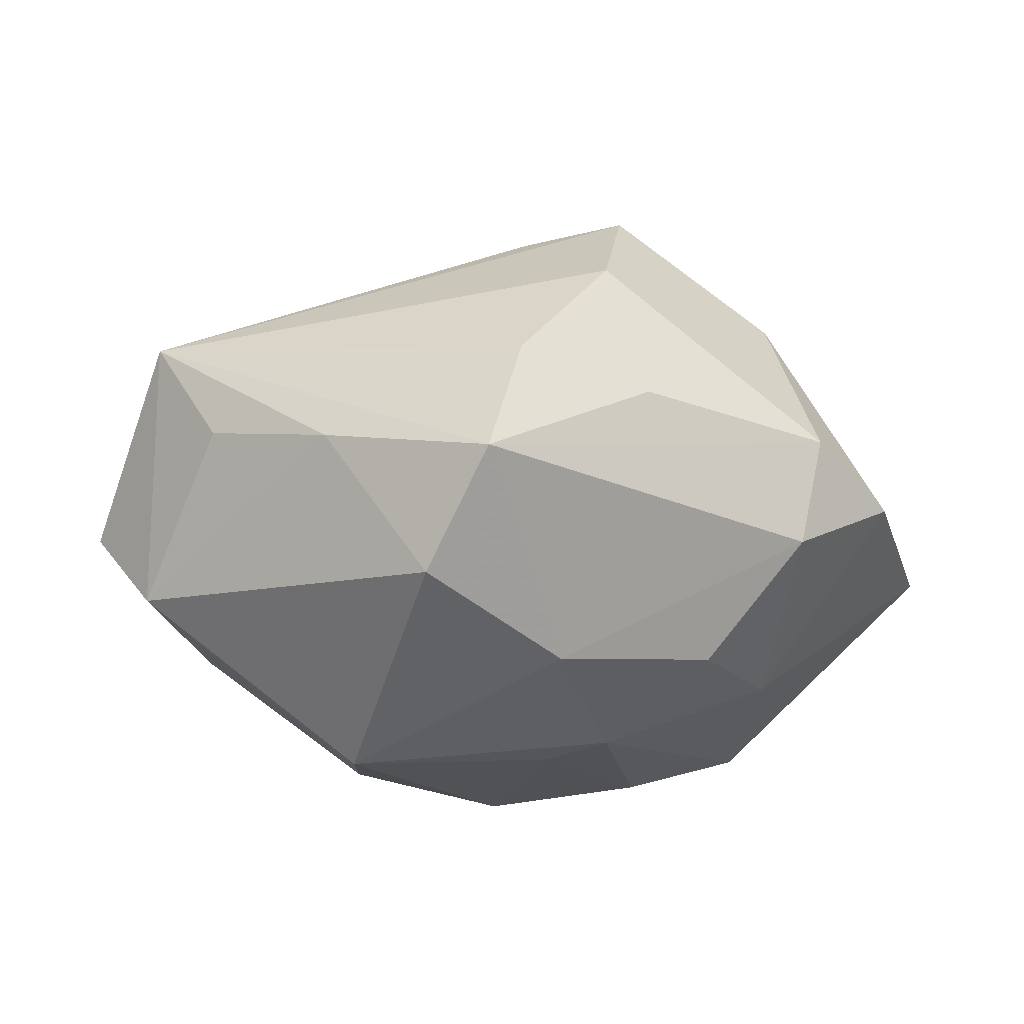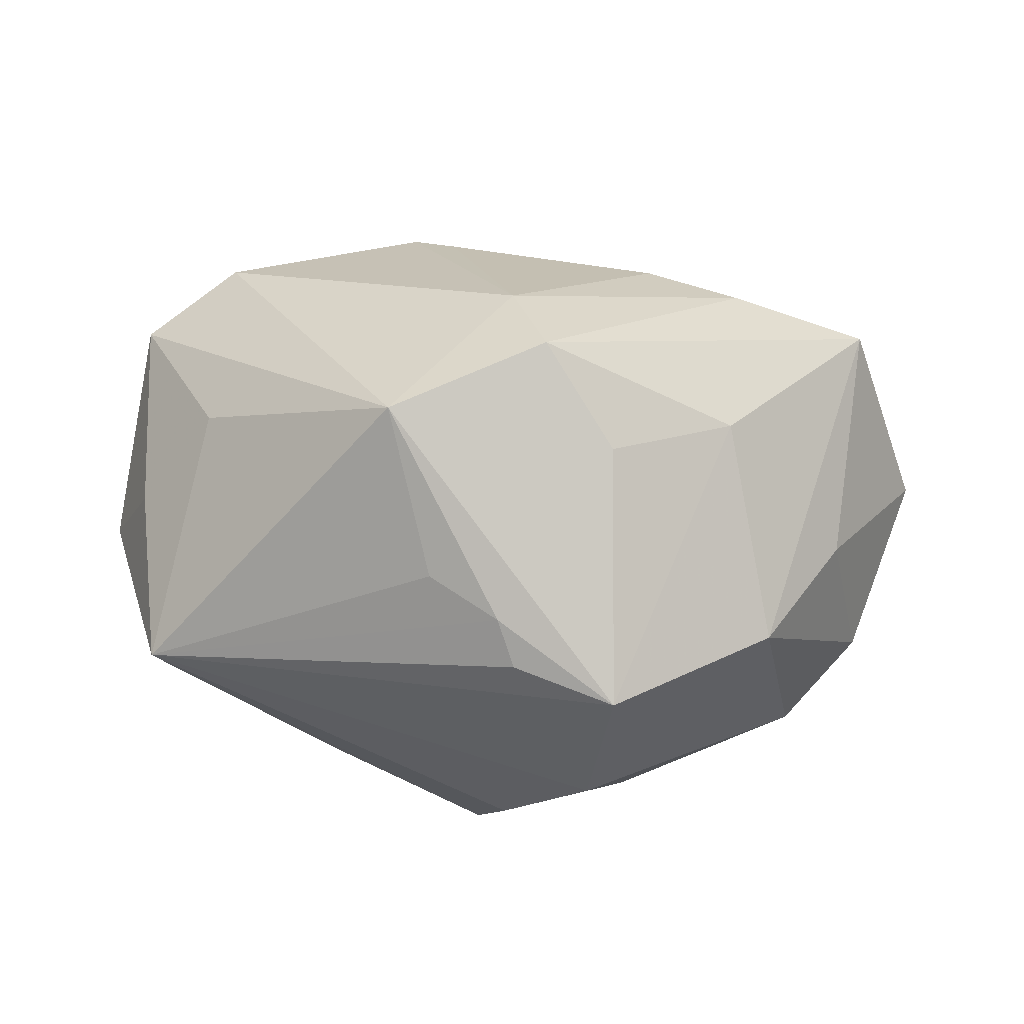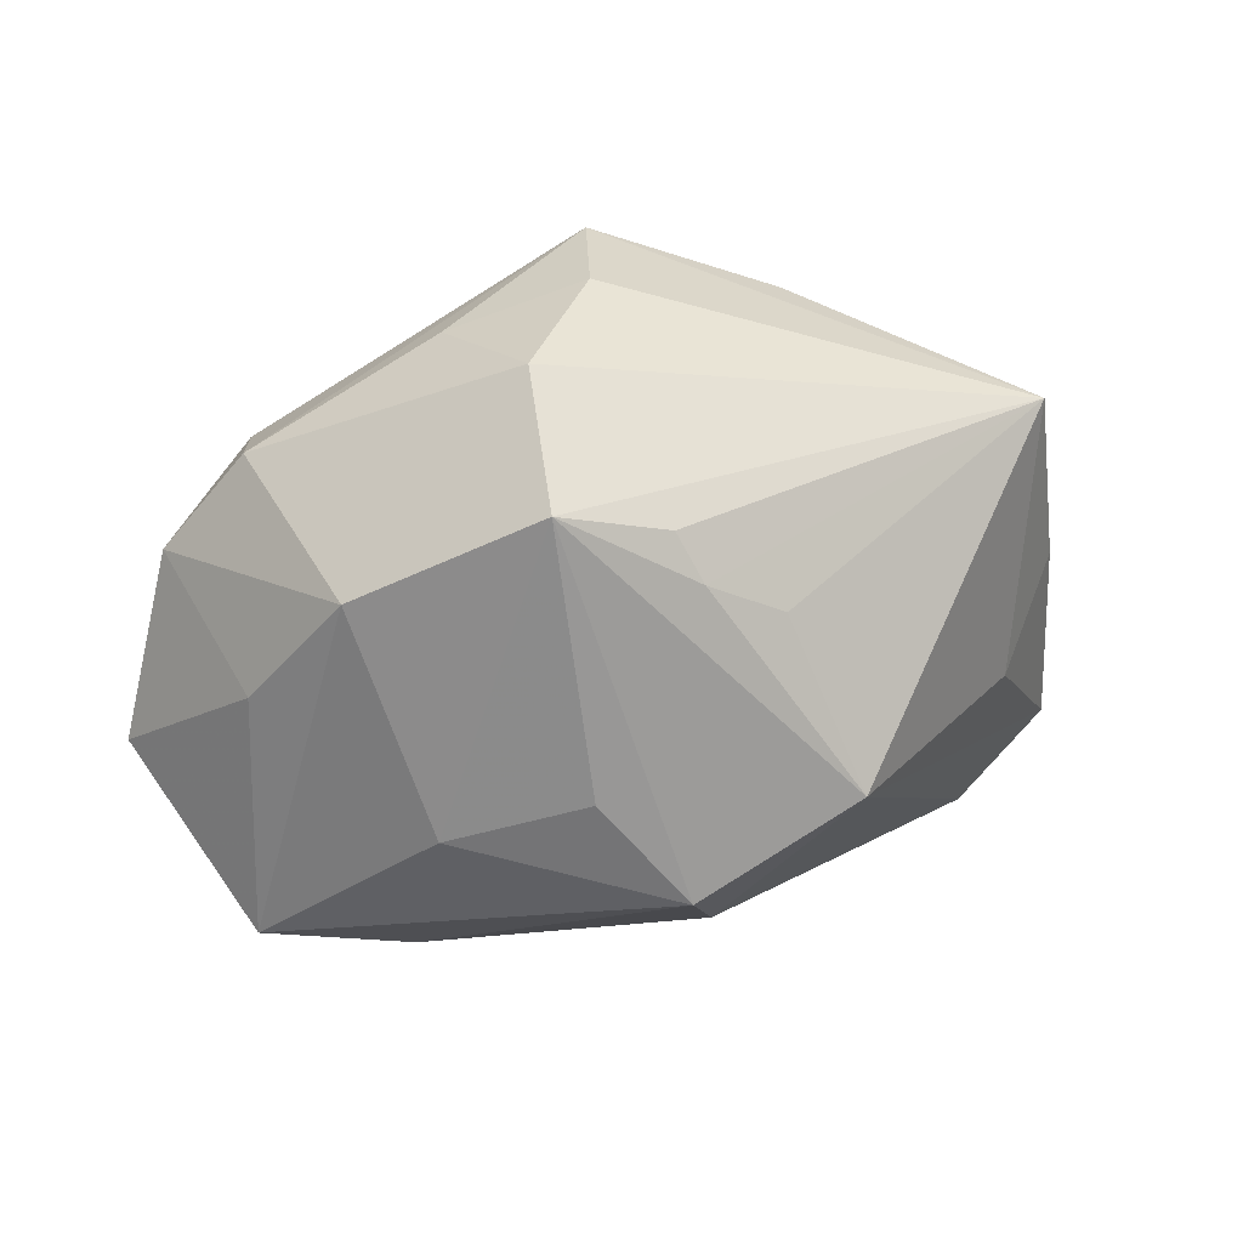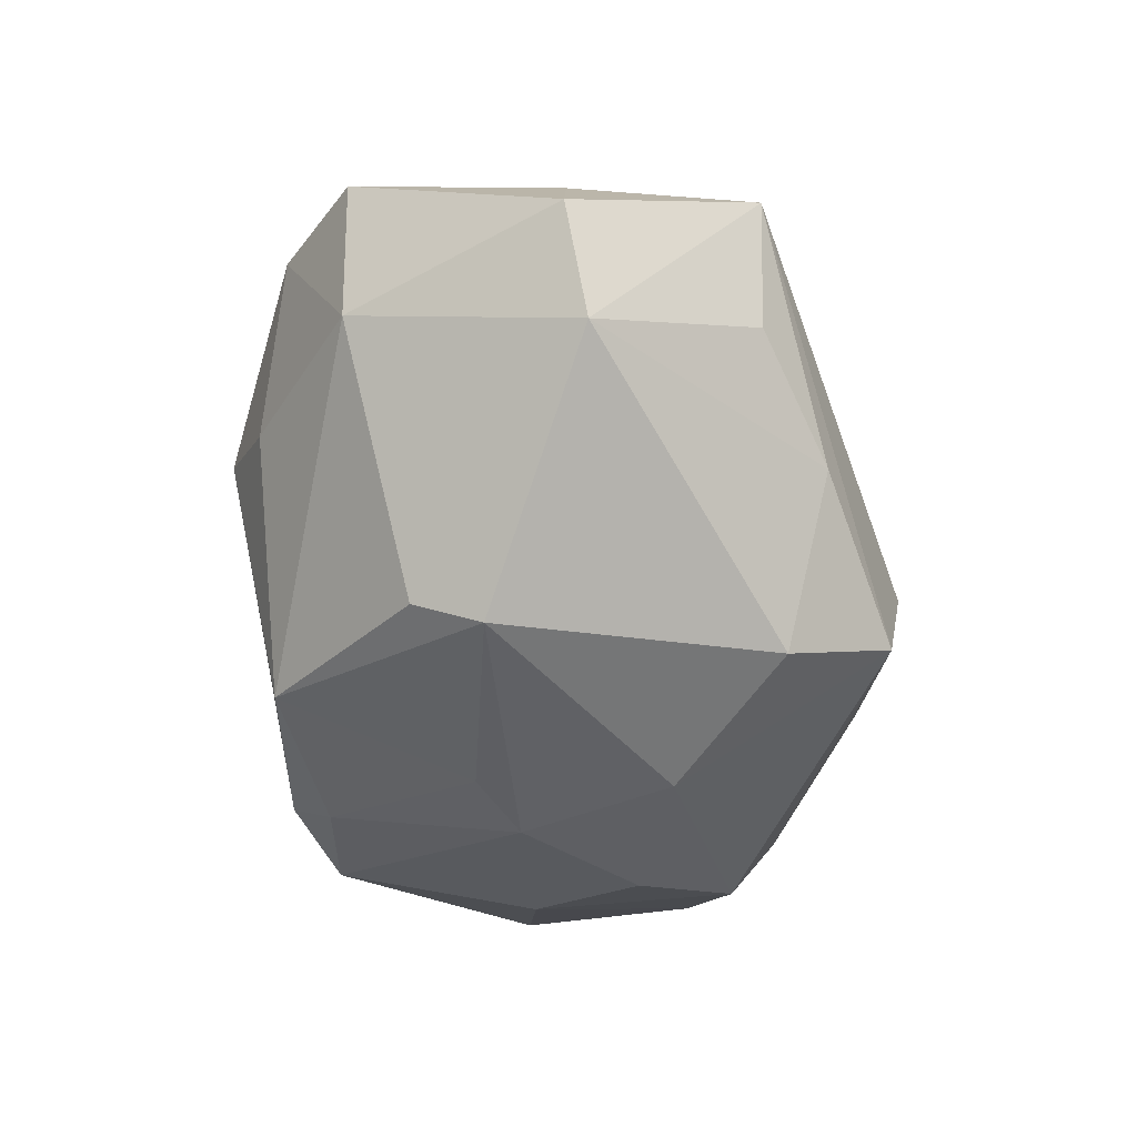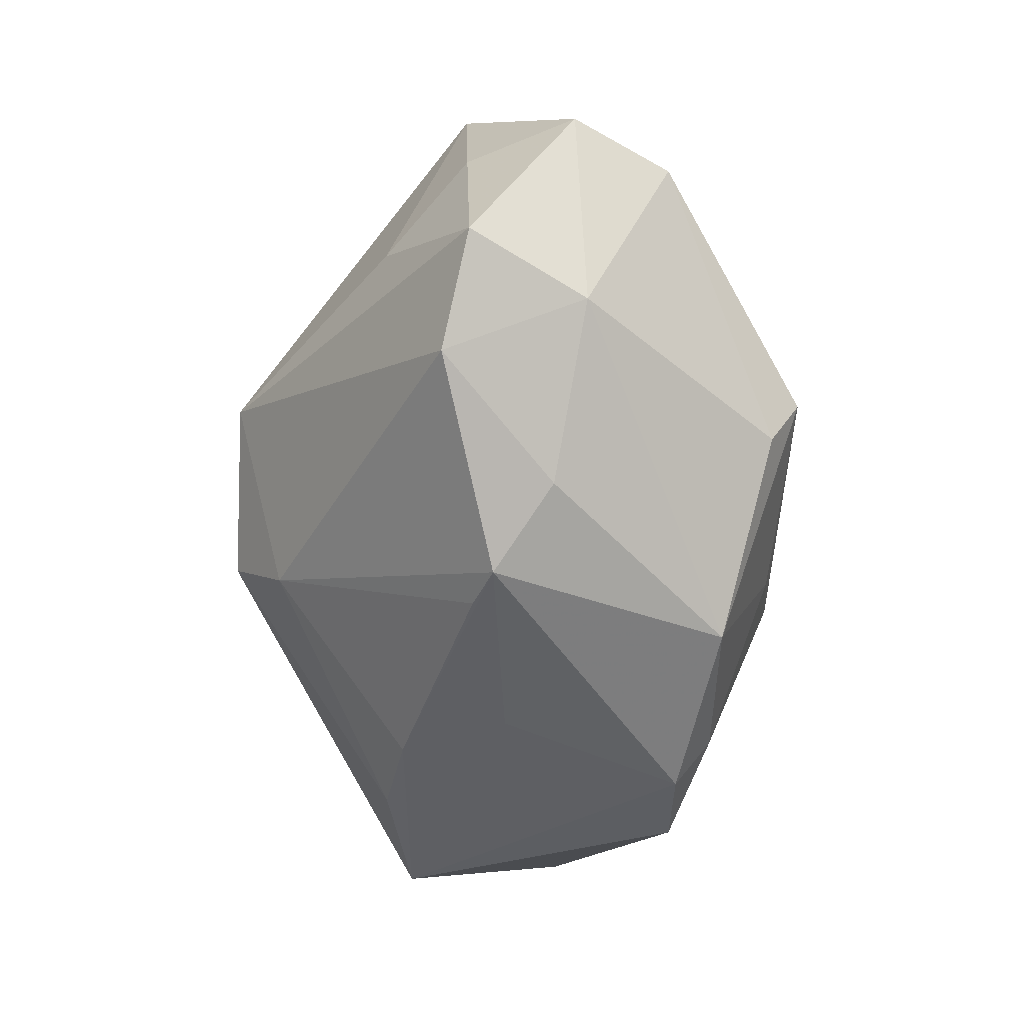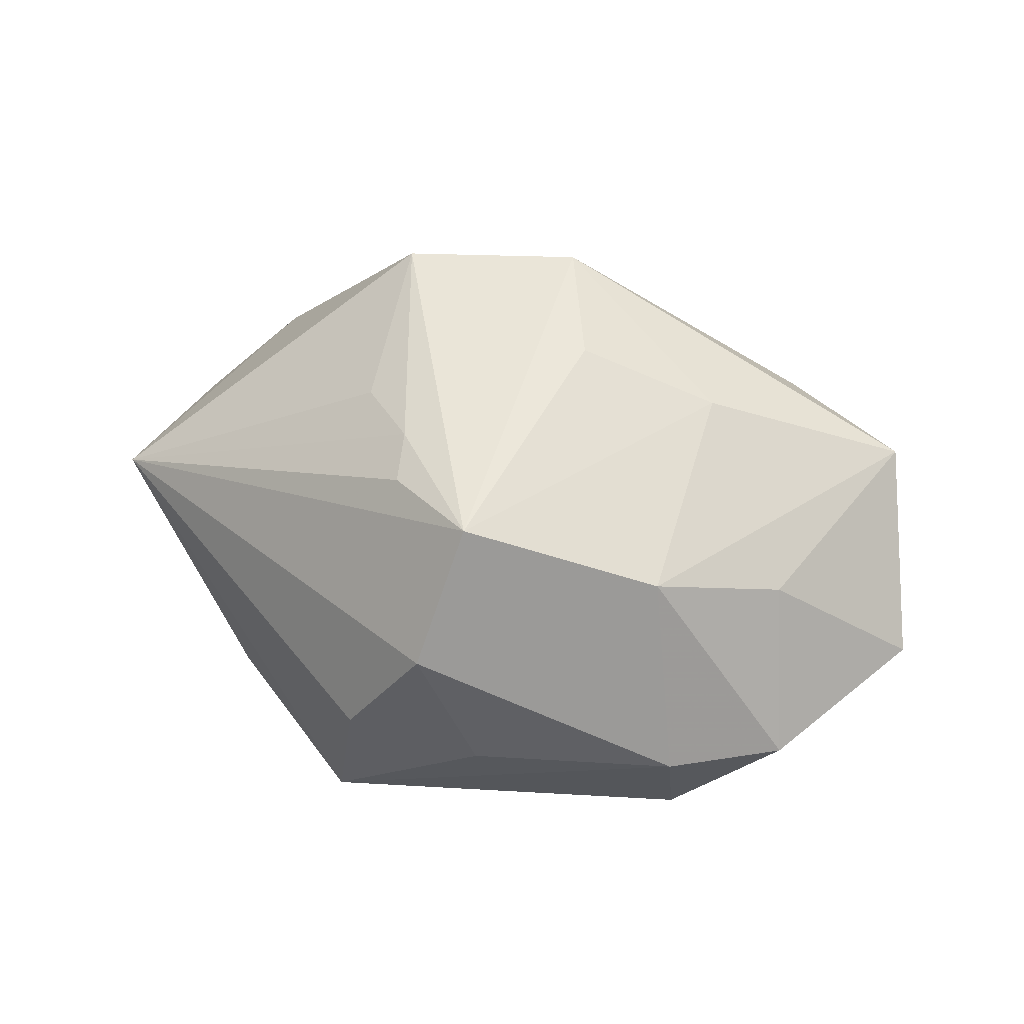
<metadata>
{"format":"obj","ext":"obj","renderer":"f3d","projection":"perspective","resolution":1024,"background":"white","views":[{"elev":-41.6,"azim":179.5,"up":"+Z"},{"elev":69.4,"azim":-177.4,"up":"+Z"},{"elev":38.6,"azim":-17.6,"up":"+Y"},{"elev":-53.5,"azim":93.0,"up":"+Z"},{"elev":-59.2,"azim":90.1,"up":"+Y"},{"elev":34.8,"azim":-147.8,"up":"+Z"}]}
</metadata>
<code>
v -0.0255 -0.02372 -0.01464
v -0.01422 -0.02322 -0.01846
v -0.01043 -0.004477 -0.02576
v -0.03167 0.02016 -0.006067
v -0.01185 0.02684 0.01924
v 0.03165 -0.004049 0.01427
v 0.03142 -0.02433 0.008186
v 0.01909 -0.02744 -0.002199
v -0.00185 0.0235 0.0196
v 0.01797 0.02494 -0.01003
v -0.03543 0.005566 0.008219
v -0.01076 0.00271 0.02676
v -0.02777 0.01717 0.01292
v 0.03358 -0.01788 -0.005402
v 0.007763 0.02034 -0.02365
v -0.02957 0.01533 -0.01525
v -0.01452 -0.02386 0.013
v -0.02037 0.006157 -0.02307
v -0.03745 -0.01703 0.01289
v 0.04058 -0.01744 0.005637
v -0.003706 -0.006624 0.03108
v 0.01149 0.0008762 0.03059
v -0.0393 0.01091 -0.0072
v 0.03736 0.004109 -0.01417
v -0.01382 0.0282 -0.007011
v 0.0155 -0.01252 -0.0243
v -8.306e-05 0.01949 0.02217
v 0.006862 0.01541 0.0226
v -7.025e-05 -0.01422 0.02572
v 0.03645 0.02002 0.006592
v -0.02697 -0.004161 -0.01905
v -0.02389 -0.02026 0.01507
v -0.01634 -0.02731 -0.01485
v -0.04492 -0.006065 -0.003191
v 0.03909 0.002298 0.006171
v -0.008682 -0.0273 0.002483
v -0.001281 0.03235 -0.004971
v 0.02991 0.01944 -0.004638
v -0.02283 -0.00246 0.02177
v -0.004424 -0.008263 -0.02523
v 0.01183 -0.0315 0.003501
v 0.007429 -0.03008 0.005484
v 0.01565 -0.005954 -0.02755
v 0.001807 0.03042 -0.01632
v 0.001162 -0.02663 -0.01881
v -0.009818 0.03235 0.005997
v 0.04365 0.002358 -0.004559
v -0.005376 0.009812 -0.02588
f 5 30 46
f 7 20 22
f 47 30 35
f 35 20 47
f 29 7 22
f 41 7 29
f 34 19 11
f 11 19 13
f 34 11 23
f 23 11 13
f 24 30 47
f 27 5 22
f 22 20 6
f 20 35 6
f 6 30 22
f 6 35 30
f 17 36 41
f 19 36 17
f 4 44 16
f 16 23 4
f 4 23 13
f 4 5 46
f 13 5 4
f 15 44 10
f 10 24 15
f 10 44 30
f 47 20 14
f 14 24 47
f 20 7 14
f 48 44 15
f 16 44 48
f 48 18 16
f 22 30 28
f 28 27 22
f 30 27 28
f 30 5 9
f 9 27 30
f 5 27 9
f 21 29 22
f 22 5 21
f 5 12 21
f 39 5 13
f 39 12 5
f 13 19 39
f 39 21 12
f 19 21 39
f 30 44 37
f 46 30 37
f 41 36 33
f 33 45 41
f 33 36 19
f 15 24 43
f 43 48 15
f 41 29 42
f 42 17 41
f 29 17 42
f 19 17 32
f 32 17 29
f 32 21 19
f 29 21 32
f 25 4 46
f 44 4 25
f 46 37 25
f 25 37 44
f 30 24 38
f 38 10 30
f 24 10 38
f 41 45 8
f 45 14 8
f 8 7 41
f 8 14 7
f 16 18 31
f 34 23 31
f 31 23 16
f 1 19 34
f 1 33 19
f 34 31 1
f 24 14 26
f 26 43 24
f 26 14 45
f 45 43 26
f 3 31 18
f 3 1 31
f 18 48 3
f 48 43 3
f 1 3 2
f 45 33 2
f 33 1 2
f 40 43 45
f 40 3 43
f 45 2 40
f 40 2 3

</code>
